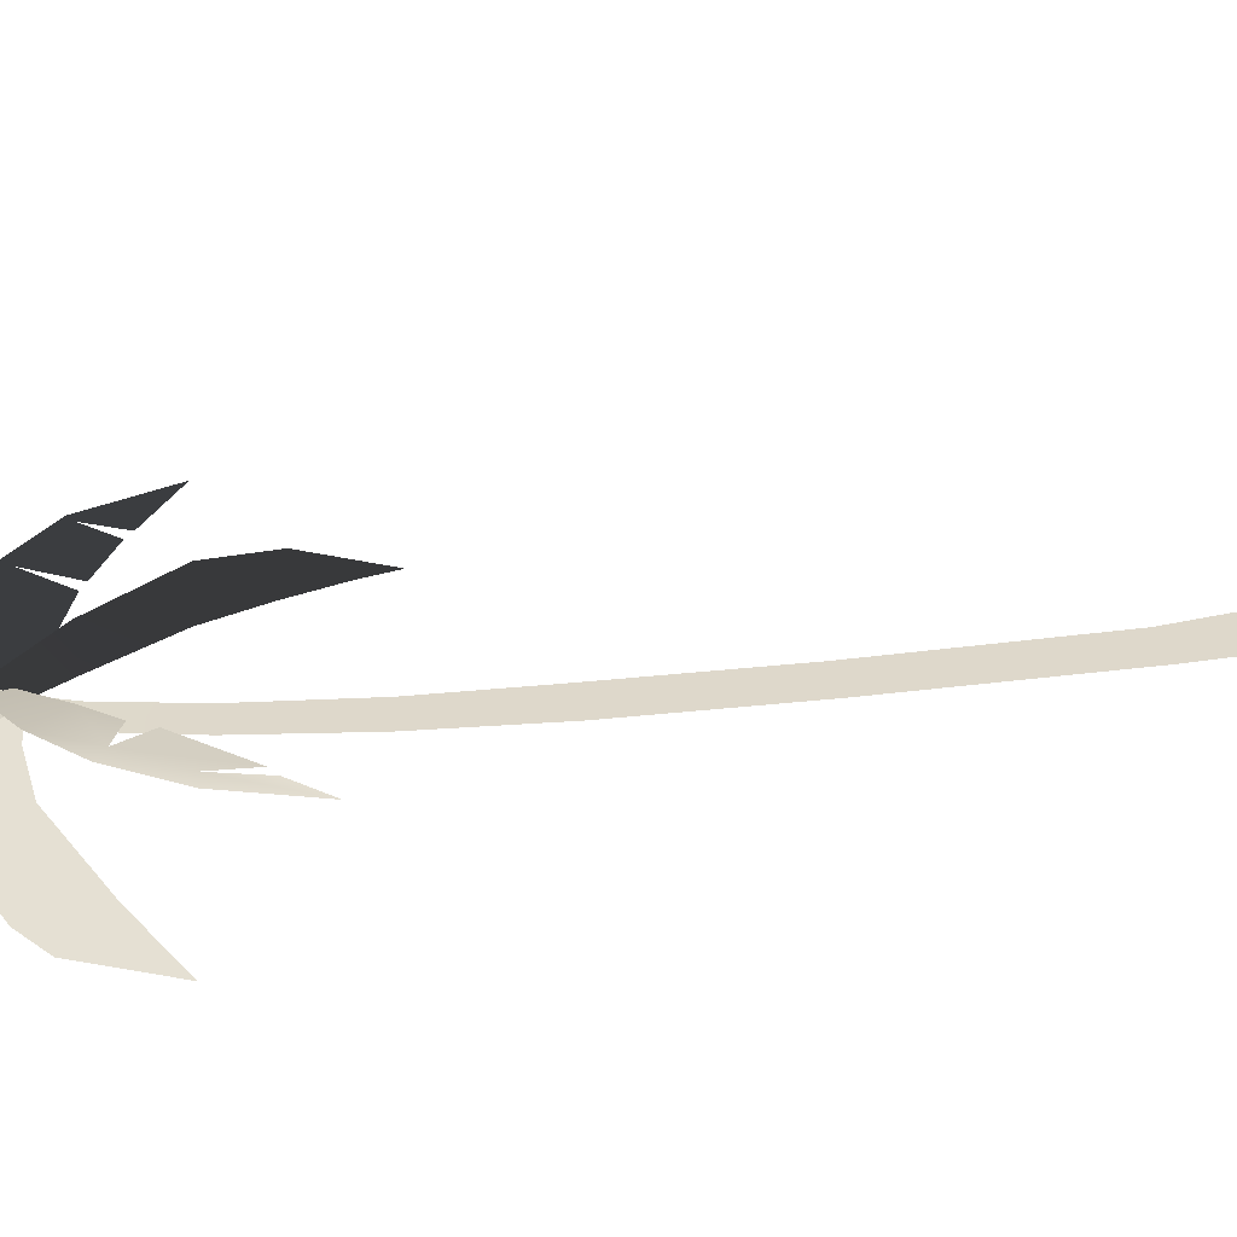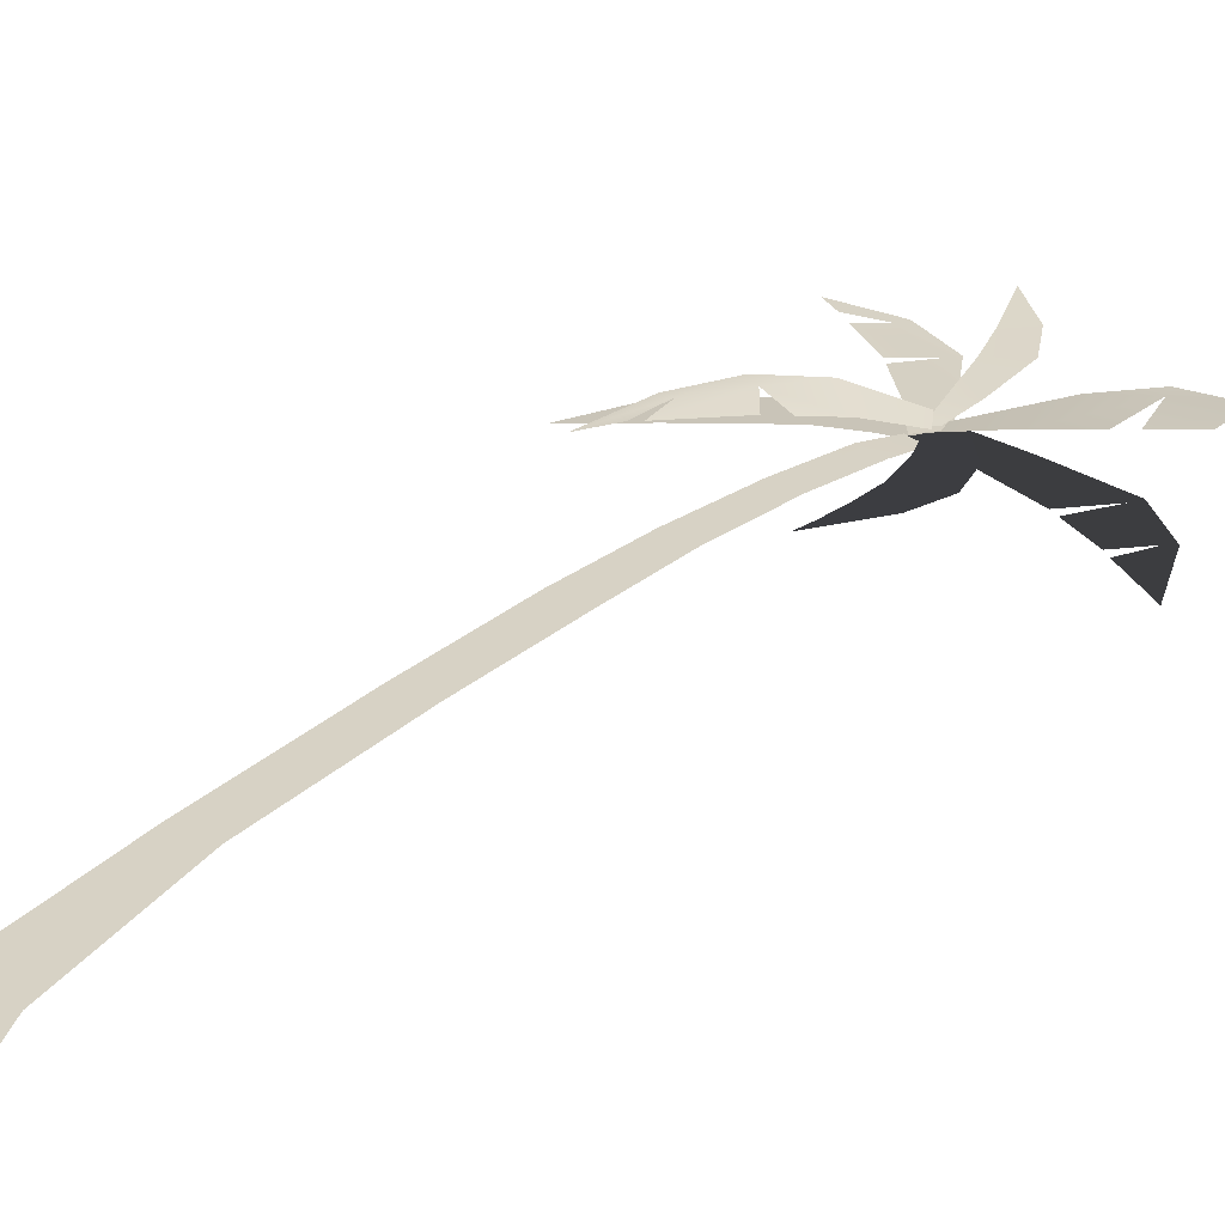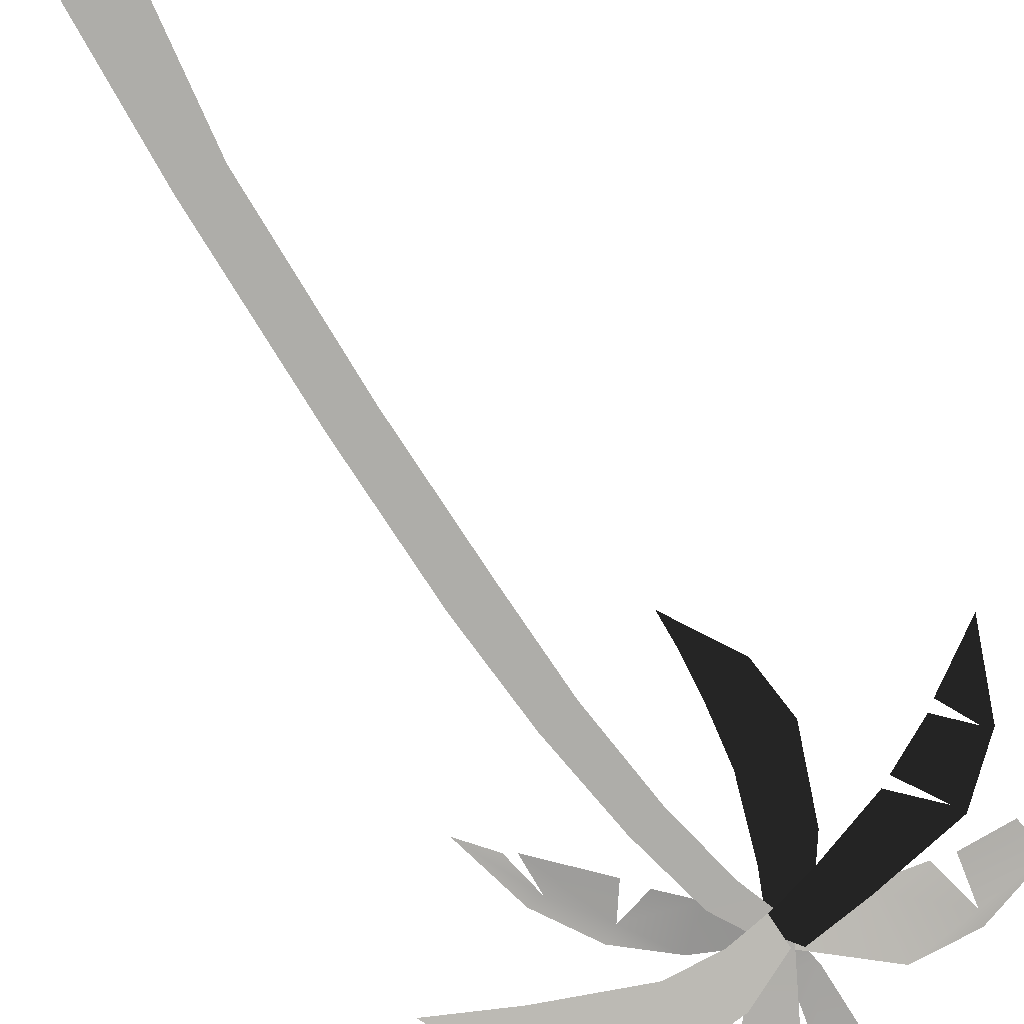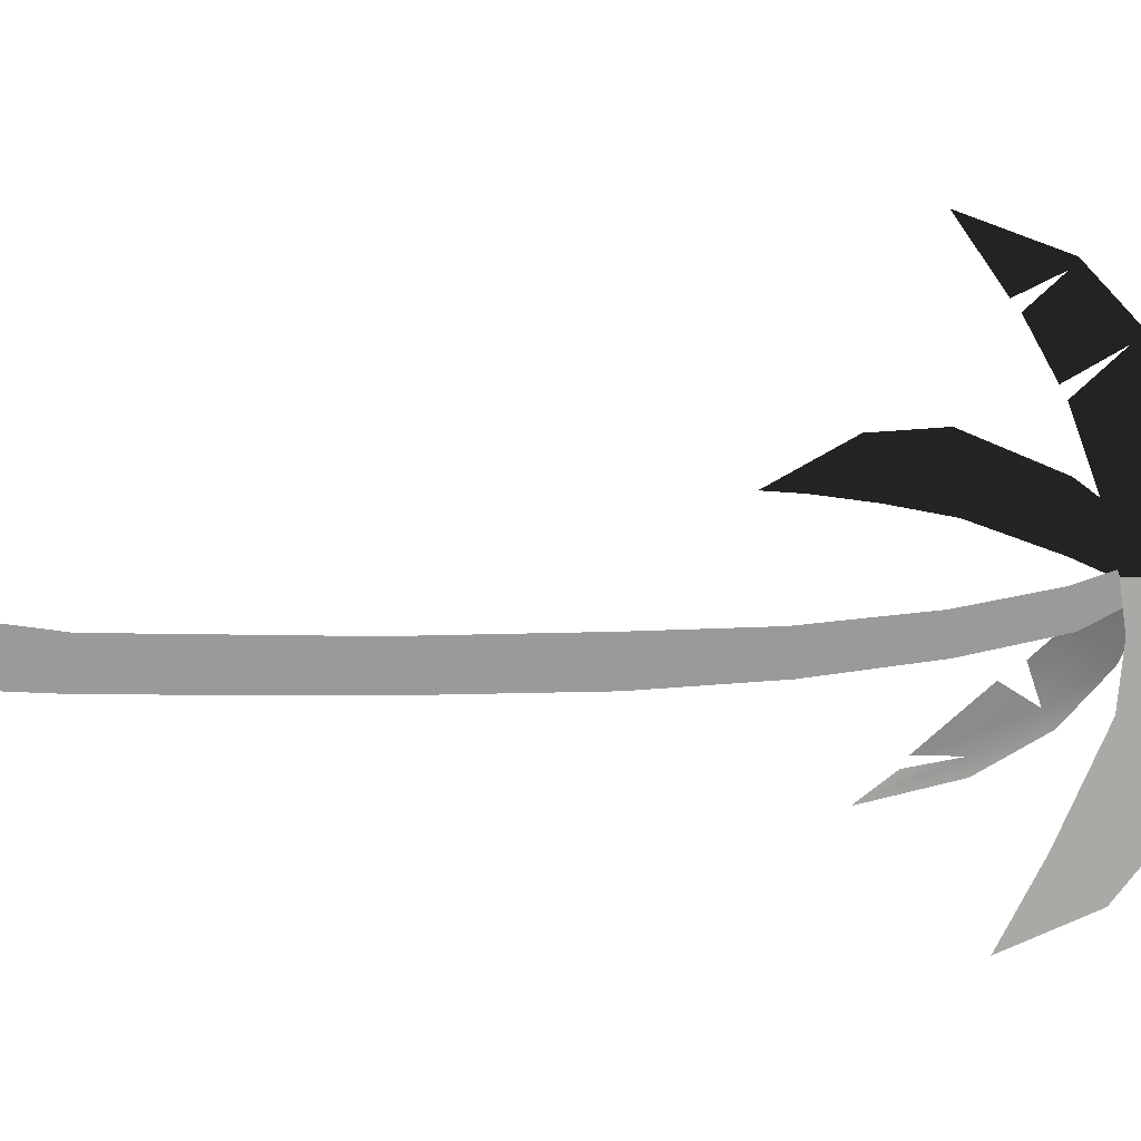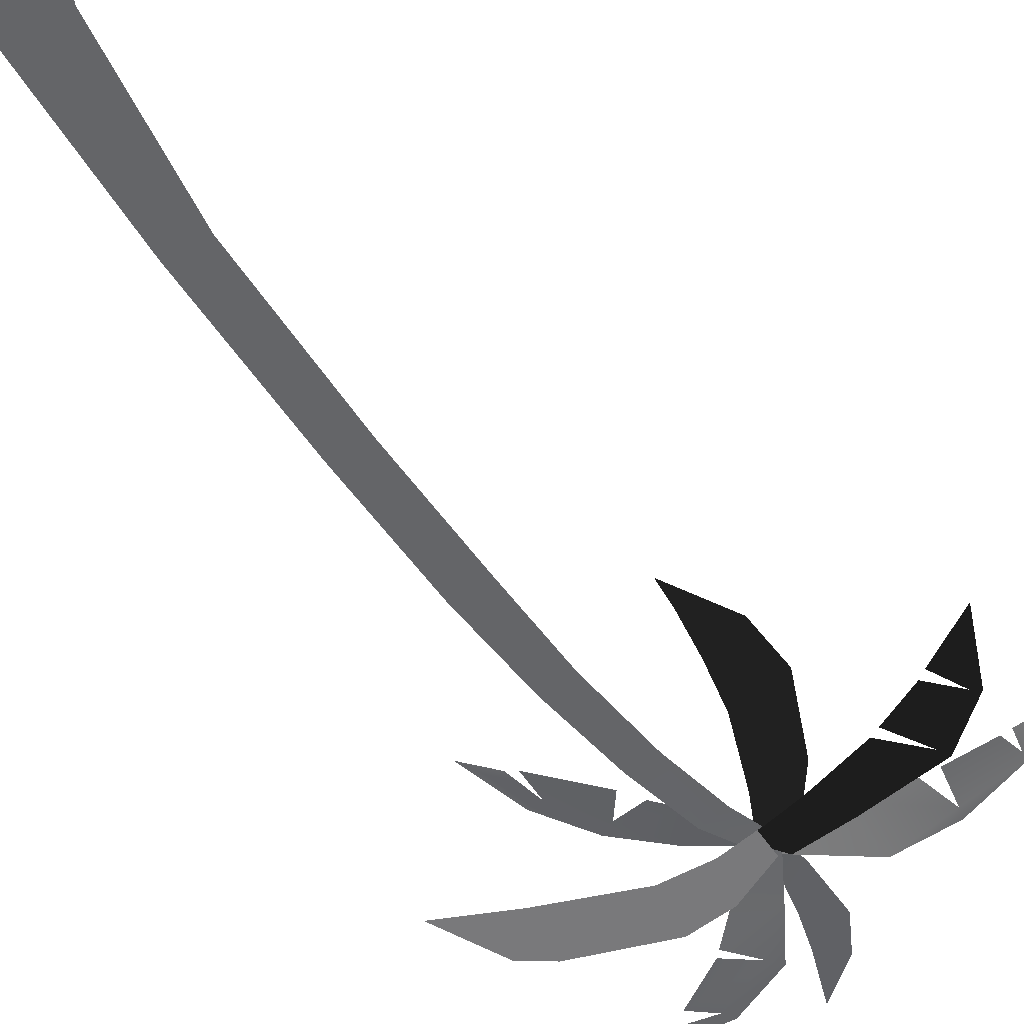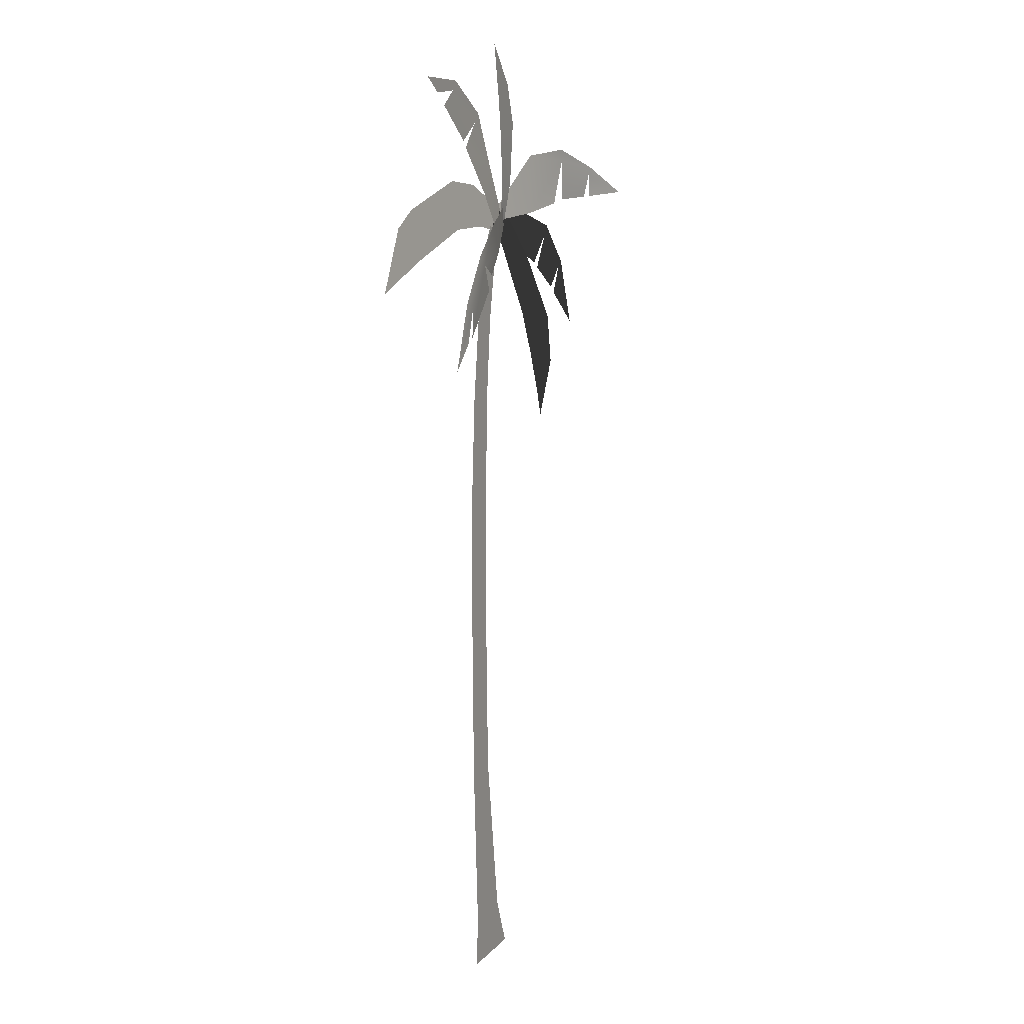
<metadata>
{"format":"obj","ext":"obj","renderer":"f3d","projection":"perspective","resolution":1024,"background":"white","views":[{"elev":31.6,"azim":-99.5,"up":"+Z"},{"elev":27.2,"azim":36.3,"up":"+Z"},{"elev":-77.1,"azim":32.6,"up":"+Z"},{"elev":-69.3,"azim":90.8,"up":"+Z"},{"elev":-51.6,"azim":32.8,"up":"+Z"},{"elev":6.4,"azim":-66.5,"up":"+Y"}]}
</metadata>
<code>
g palmtree_low_03
v -0.1283 4.399 0.03618
v 0.05412 4.232 0.0229
v -0.03921 4.145 0.01962
v 0.1431 4.058 0.01096
v 0.008213 3.976 0.008772
v 0.1492 3.778 -0.005523
v 0.05917 3.736 -0.006027
v 0.127 3.607 -0.02545
v 0.08296 3.581 -0.03167
v -0.541 4.141 -0.05782
v -0.6416 4.202 -0.05782
v -0.3528 4.213 -0.05782
v -0.381 4.166 -0.05782
v -0.1047 4.087 -0.05782
v -0.1438 4.04 -0.05782
v -0.4739 4.092 -0.05782
v -0.2683 3.948 -0.05782
v 0.02133 3.861 -0.05782
v -0.2436 3.92 -0.05782
v -0.06057 3.718 -0.04572
v 0.1319 3.655 -0.05261
v 0.07144 3.535 -0.03747
v 0.1276 3.603 -0.0421
v 0.1052 3.676 -0.04496
v 0.3572 3.92 0.01239
v 0.3498 3.642 0.01289
v 0.6078 3.91 0.07654
v 0.5689 3.698 0.05174
v 0.5927 3.963 0.08033
v 0.8634 3.892 0.1288
v 0.857 3.854 0.123
v 0.6452 3.72 0.06225
v 0.838 3.743 0.1062
v 1.111 3.777 0.1937
v 0.8775 3.748 0.1189
v 1.055 3.107 -0.05782
v 0.8304 3.257 -0.05782
v 0.8992 3.395 -0.05782
v 0.9323 3.418 -0.05782
v 0.7349 3.596 -0.05782
v 0.7106 3.551 -0.05782
v 0.7944 3.285 -0.05782
v 0.6114 3.382 -0.05782
v 0.3861 3.659 -0.05782
v 0.5712 3.404 -0.05782
v 0.2948 3.5 -0.05782
v 0.1451 3.689 -0.05782
v 0.0553 3.564 -0.05782
v 0.2913 2.781 0.07629
v 0.4461 2.918 0.08478
v 0.2958 2.66 0.09286
v 0.2731 2.963 0.04938
v 0.4677 3.139 0.05947
v 0.2424 3.158 0.01853
v 0.3555 3.428 -0.003421
v 0.1548 3.422 -0.031
v 0.2054 3.63 -0.04588
v 0.07615 3.602 -0.05723
v -0.5429 2.897 0.0361
v -0.4189 3.196 0.05989
v -0.4467 3.022 0.04838
v -0.4764 3.199 0.05519
v -0.3491 3.417 0.06343
v -0.2876 3.379 0.0583
v -0.4099 3.045 0.04989
v -0.2037 3.264 0.04232
v -0.1702 3.564 0.0477
v -0.03459 3.443 0.01575
v -0.1436 3.334 0.02828
v 0.07296 3.654 -0.01191
v 0.119 3.575 -0.02621
v -0.1354 -0.01839 -0.05883
v 0.109 0.2276 -0.05883
v 0.2035 0.001793 -0.05883
v -0.1247 0.215 -0.05883
v -0.167 0.9452 -0.05883
v -0.00154 0.9541 -0.05883
v -0.02206 1.725 -0.05883
v -0.1819 1.717 -0.05883
v -0.01735 2.314 -0.05883
v -0.1777 2.315 -0.05883
v -0.008687 2.728 -0.05883
v -0.1514 2.746 -0.05883
v 0.03016 3.124 -0.05883
v -0.1006 3.139 -0.05883
v -0.03391 3.445 -0.05883
v 0.08784 3.419 -0.05883
v 0.13 3.541 -0.05757
v 0.03596 3.572 -0.05883
v -0.8766 3.244 -0.1575
v -0.7443 3.534 -0.1562
v -0.6314 3.621 -0.1473
v -0.602 3.386 -0.1326
v -0.273 3.767 -0.1129
v -0.2444 3.544 -0.09869
v -0.08966 3.757 -0.09112
v -0.04241 3.565 -0.07632
v 0.1104 3.668 -0.06363
v 0.1095 3.547 -0.05782
g palmtree_low_03_0
f 3 2 1
f 4 2 3
f 5 4 3
f 6 4 5
f 7 6 5
f 8 6 7
f 9 8 7
f 12 11 10
f 13 12 10
f 14 12 13
f 15 14 13
f 15 13 16
f 17 15 16
f 18 14 15
f 18 15 19
f 20 18 19
f 21 18 20
f 22 21 20
f 25 24 23
f 26 25 23
f 27 25 26
f 28 27 26
f 27 29 25
f 30 29 27
f 31 30 27
f 31 27 32
f 33 31 32
f 34 30 31
f 35 34 31
f 38 37 36
f 39 38 36
f 39 40 38
f 40 41 38
f 38 41 42
f 41 43 42
f 40 44 41
f 41 44 45
f 44 46 45
f 44 47 46
f 47 48 46
f 51 50 49
f 50 52 49
f 50 53 52
f 53 54 52
f 53 55 54
f 55 56 54
f 55 57 56
f 57 58 56
f 61 60 59
f 60 62 59
f 63 62 60
f 64 63 60
f 64 60 65
f 66 64 65
f 67 63 64
f 68 67 64
f 69 68 64
f 70 67 68
f 71 70 68
f 74 73 72
f 73 75 72
f 75 73 76
f 73 77 76
f 77 78 76
f 78 79 76
f 78 80 79
f 80 81 79
f 80 82 81
f 82 83 81
f 82 84 83
f 84 85 83
f 85 84 86
f 84 87 86
f 87 88 86
f 88 89 86
f 92 91 90
f 93 92 90
f 92 93 94
f 93 95 94
f 96 94 95
f 97 96 95
f 98 96 97
f 99 98 97

</code>
